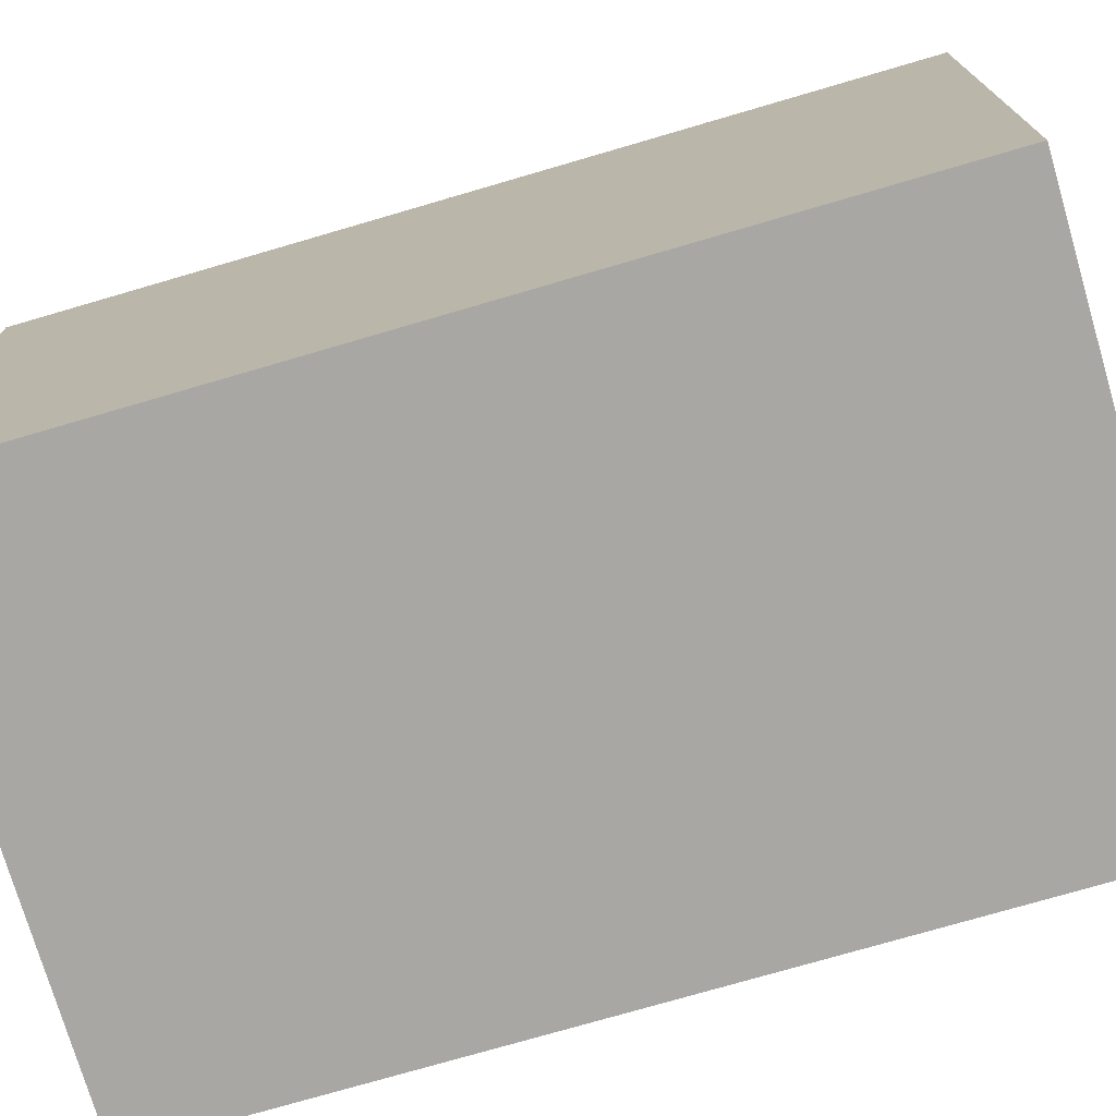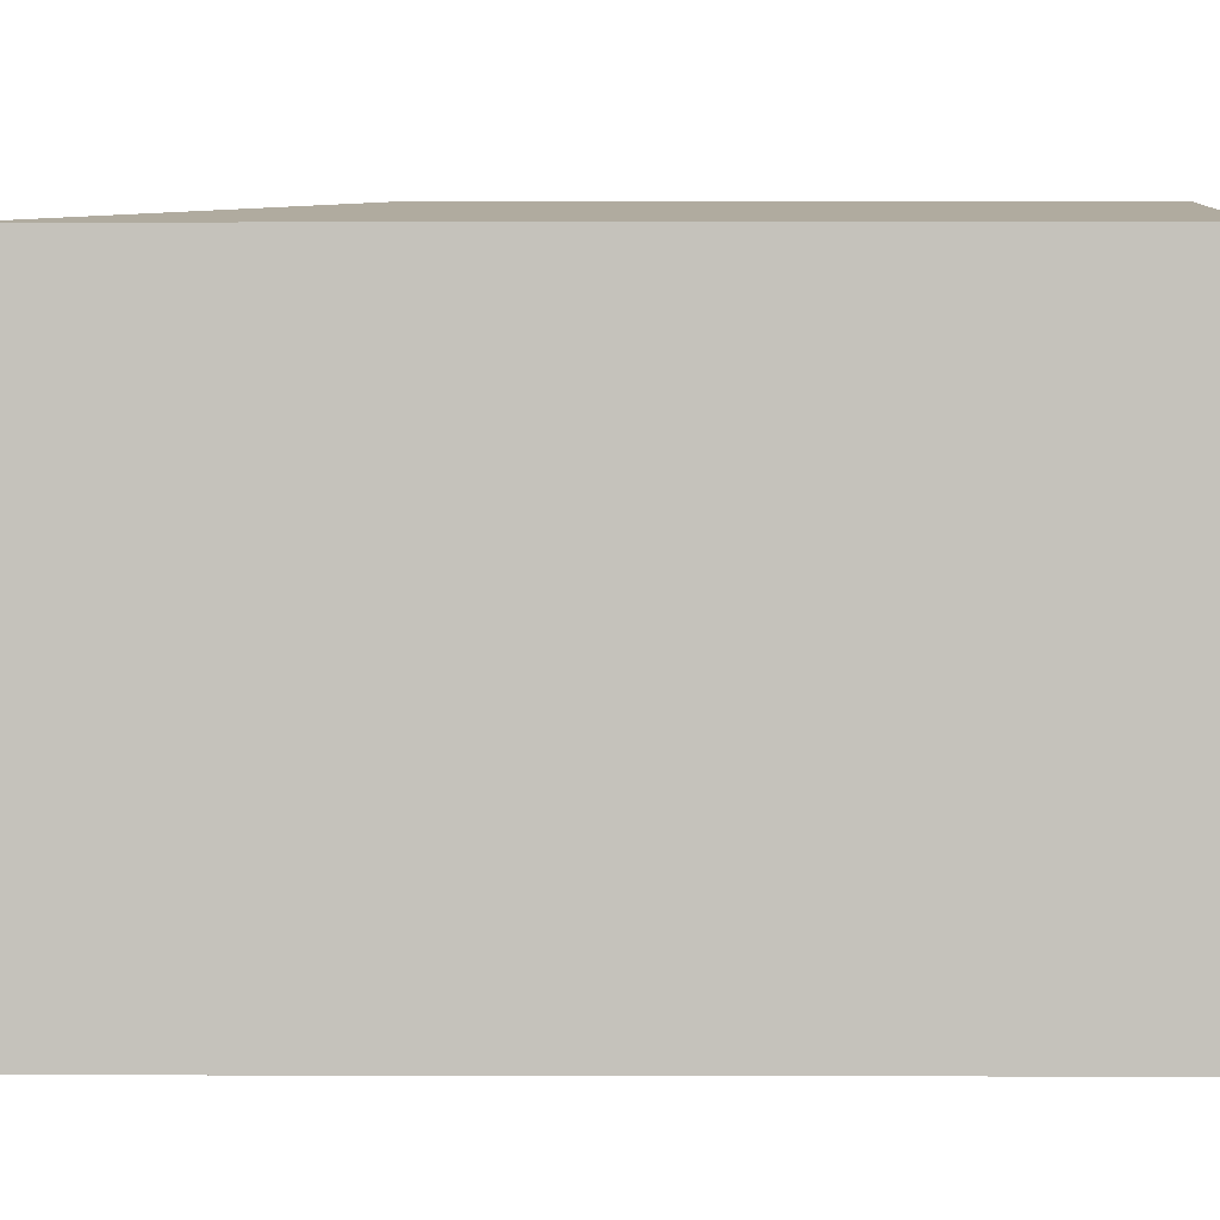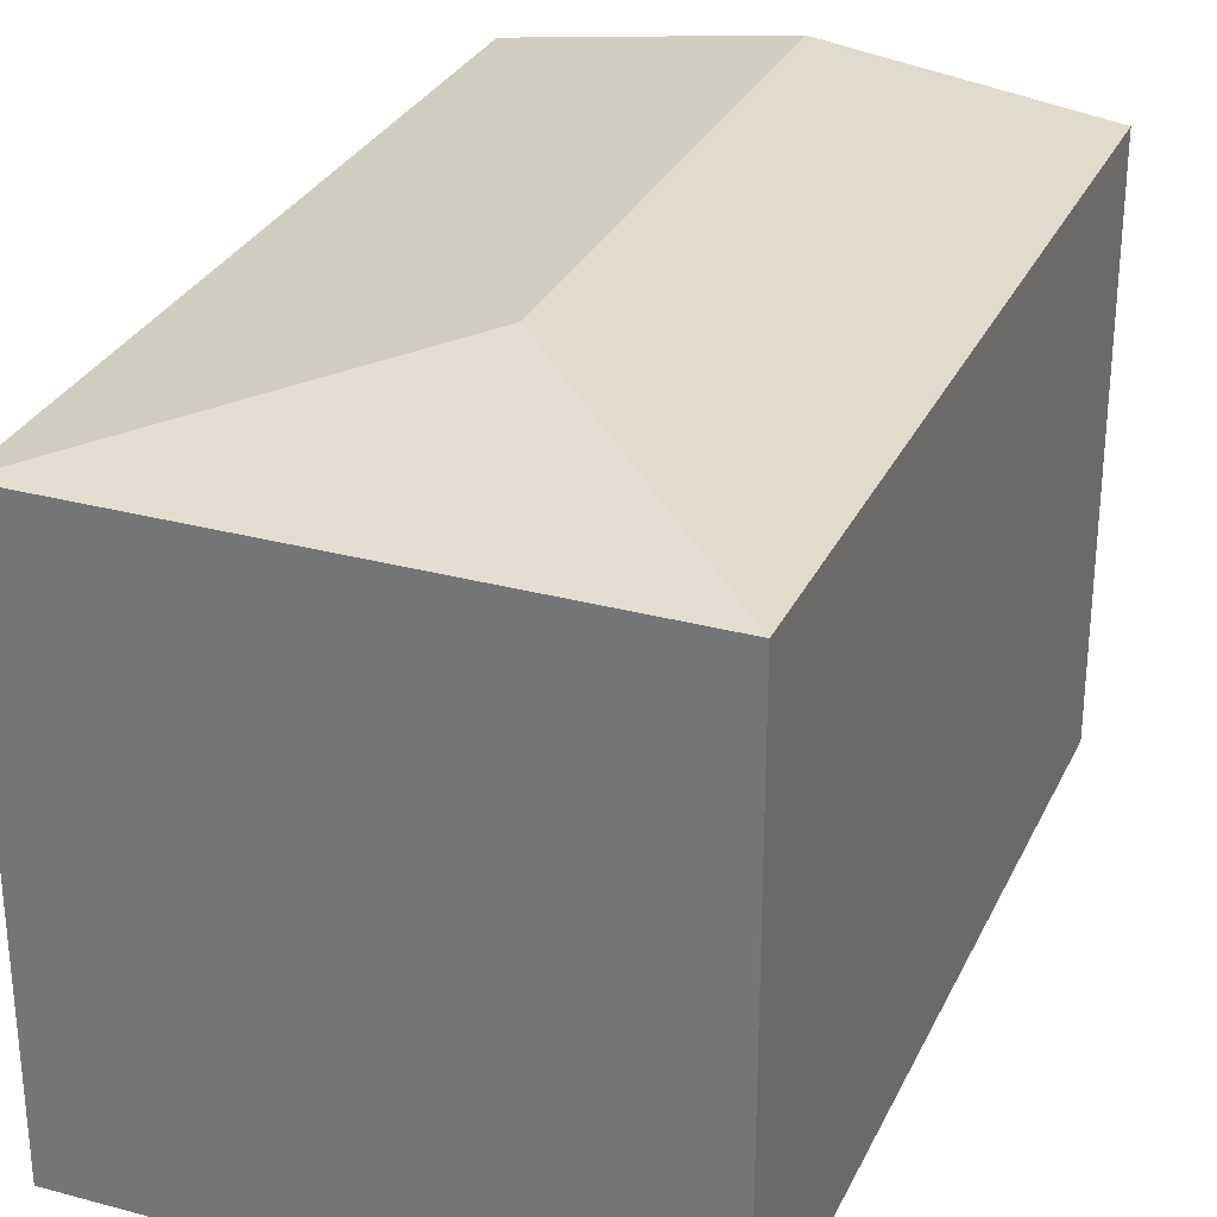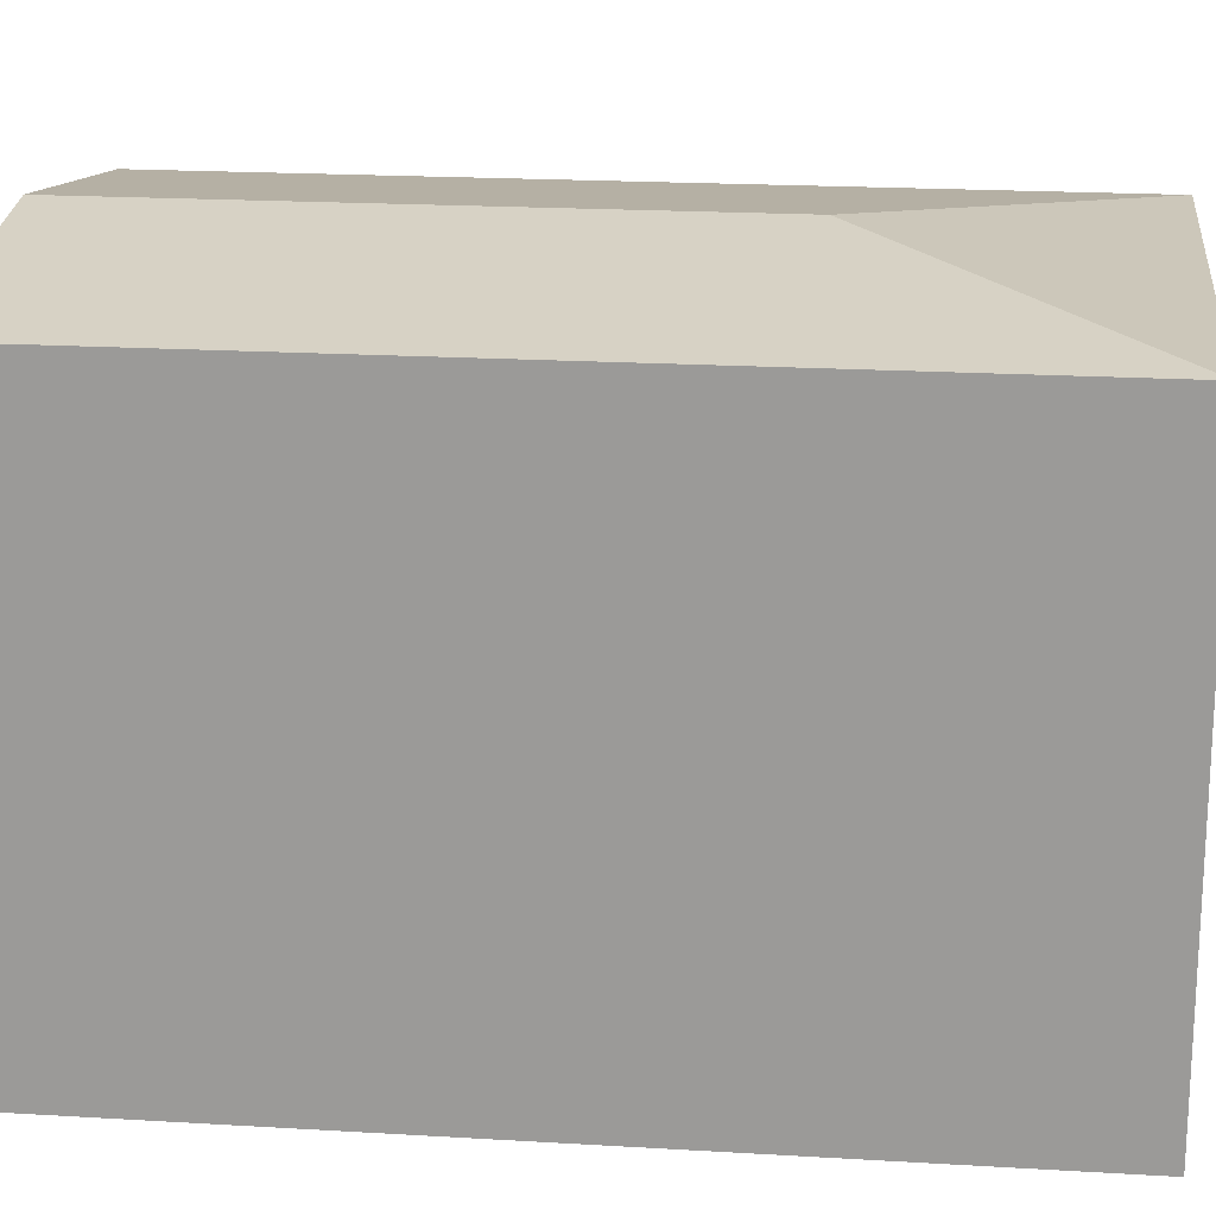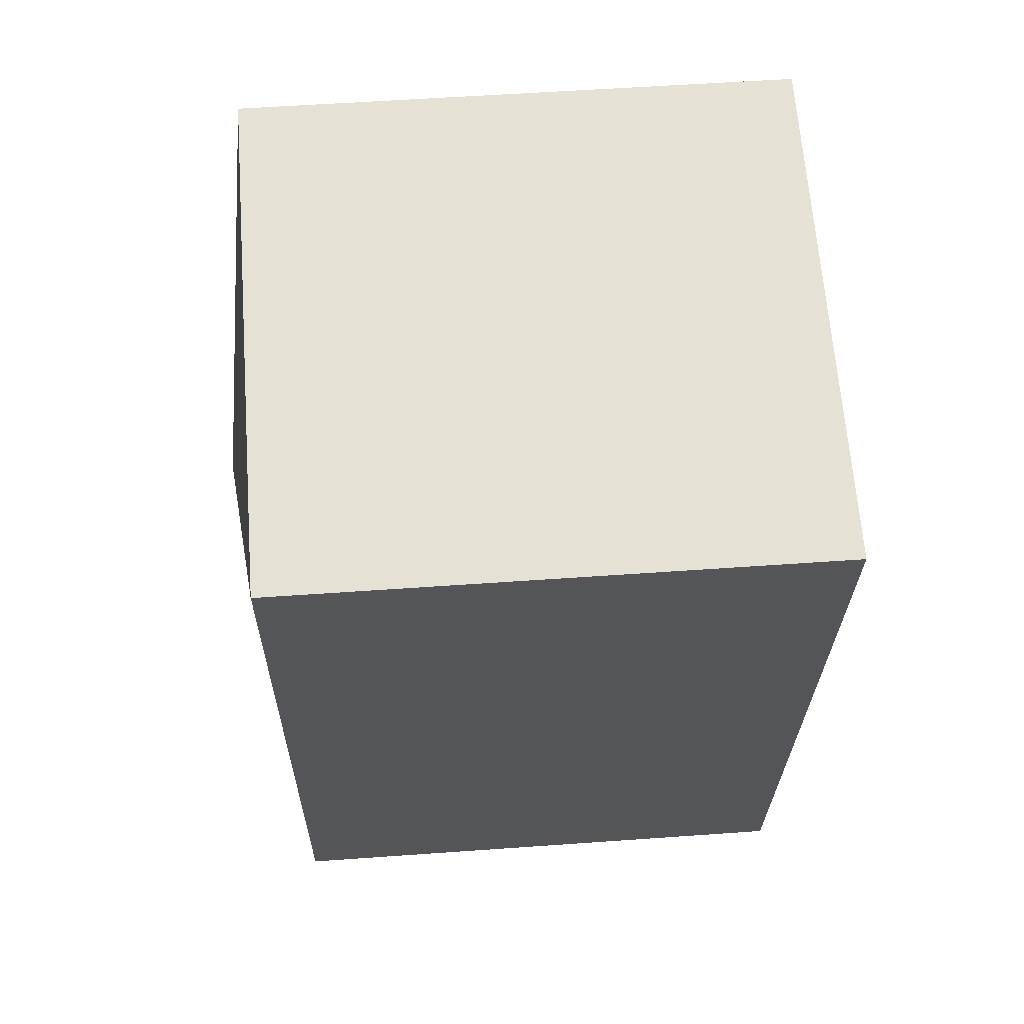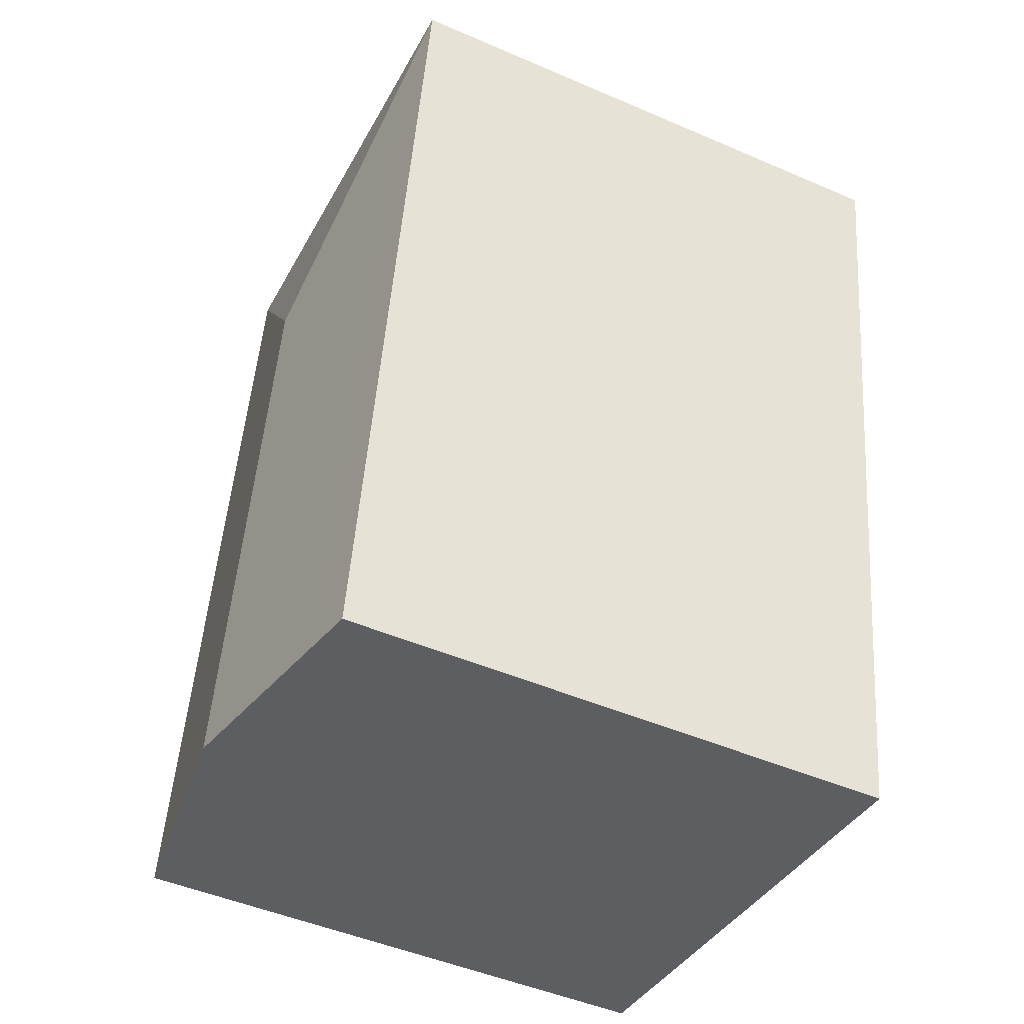
<metadata>
{"format":"obj","ext":"obj","renderer":"f3d","projection":"perspective","resolution":1024,"background":"white","views":[{"elev":-74.7,"azim":-83.1,"up":"+Y"},{"elev":1.6,"azim":81.1,"up":"+Y"},{"elev":29.7,"azim":12.2,"up":"+Y"},{"elev":19.5,"azim":-93.0,"up":"+Y"},{"elev":55.5,"azim":-94.3,"up":"+Z"},{"elev":-48.0,"azim":-115.8,"up":"+Z"}]}
</metadata>
<code>
v  1.802 7.272 -10.85
v  3.986 7.766 -2.851
v  5.22 7.766 -10.28
v  0 7.272 4.453e-16
v  8.638 7.272 -9.716
v  6.836 7.272 1.135
v  1.802 6.644e-16 -10.85
v  0 0 0
v  6.836 -6.95e-17 1.135
v  8.638 5.949e-16 -9.716
v  5.22 6.297e-16 -10.28
g defaultobject
f 1 2 3
f 2 1 4
f 2 5 3
f 5 2 6
f 2 4 6
f 7 4 1
f 4 7 8
f 8 6 4
f 6 8 9
f 9 5 6
f 5 9 10
f 3 7 1
f 7 3 5
f 7 5 11
f 11 5 10
f 7 9 8
f 9 7 11
f 9 11 10

</code>
